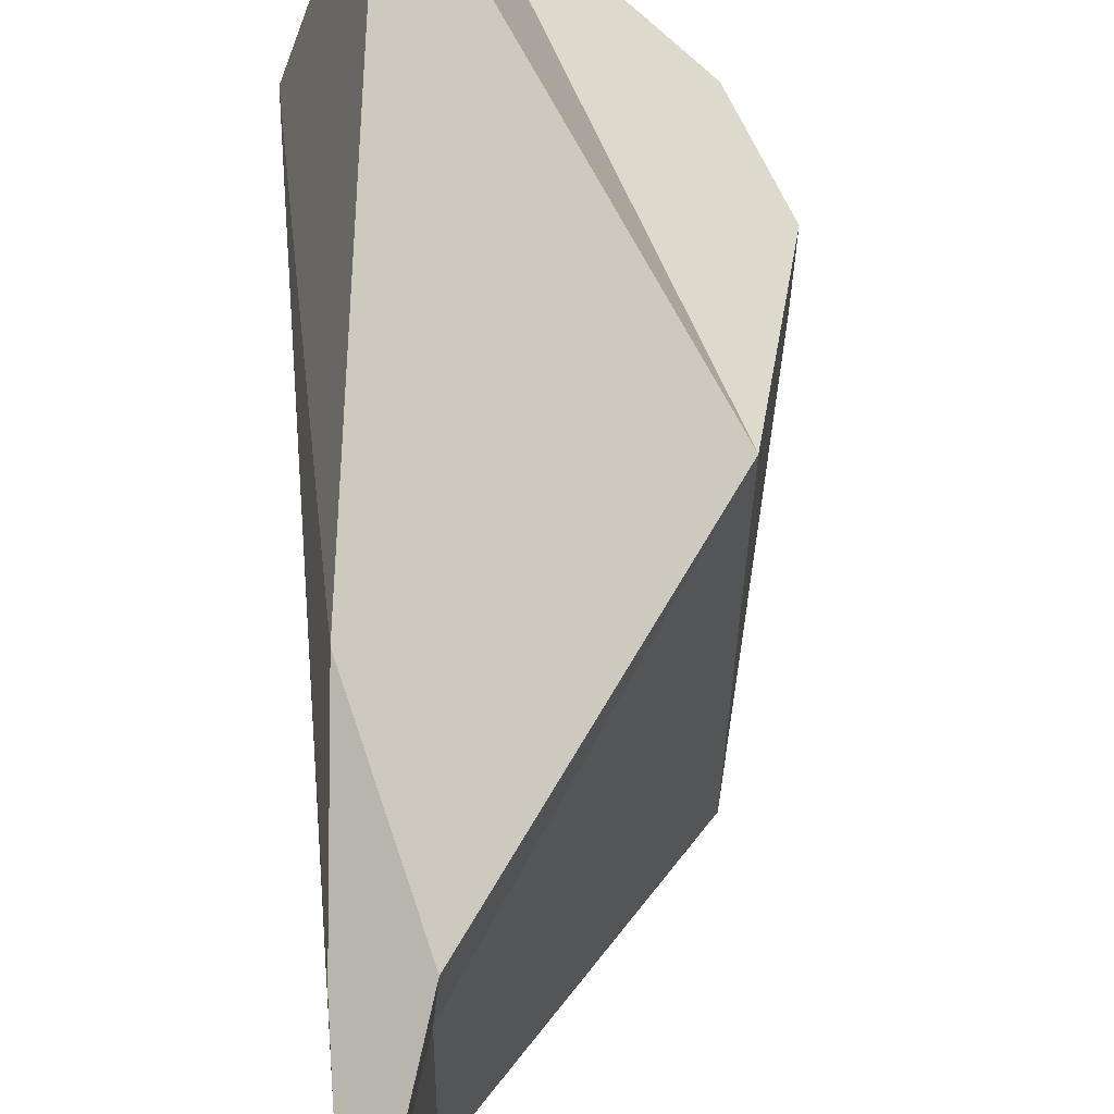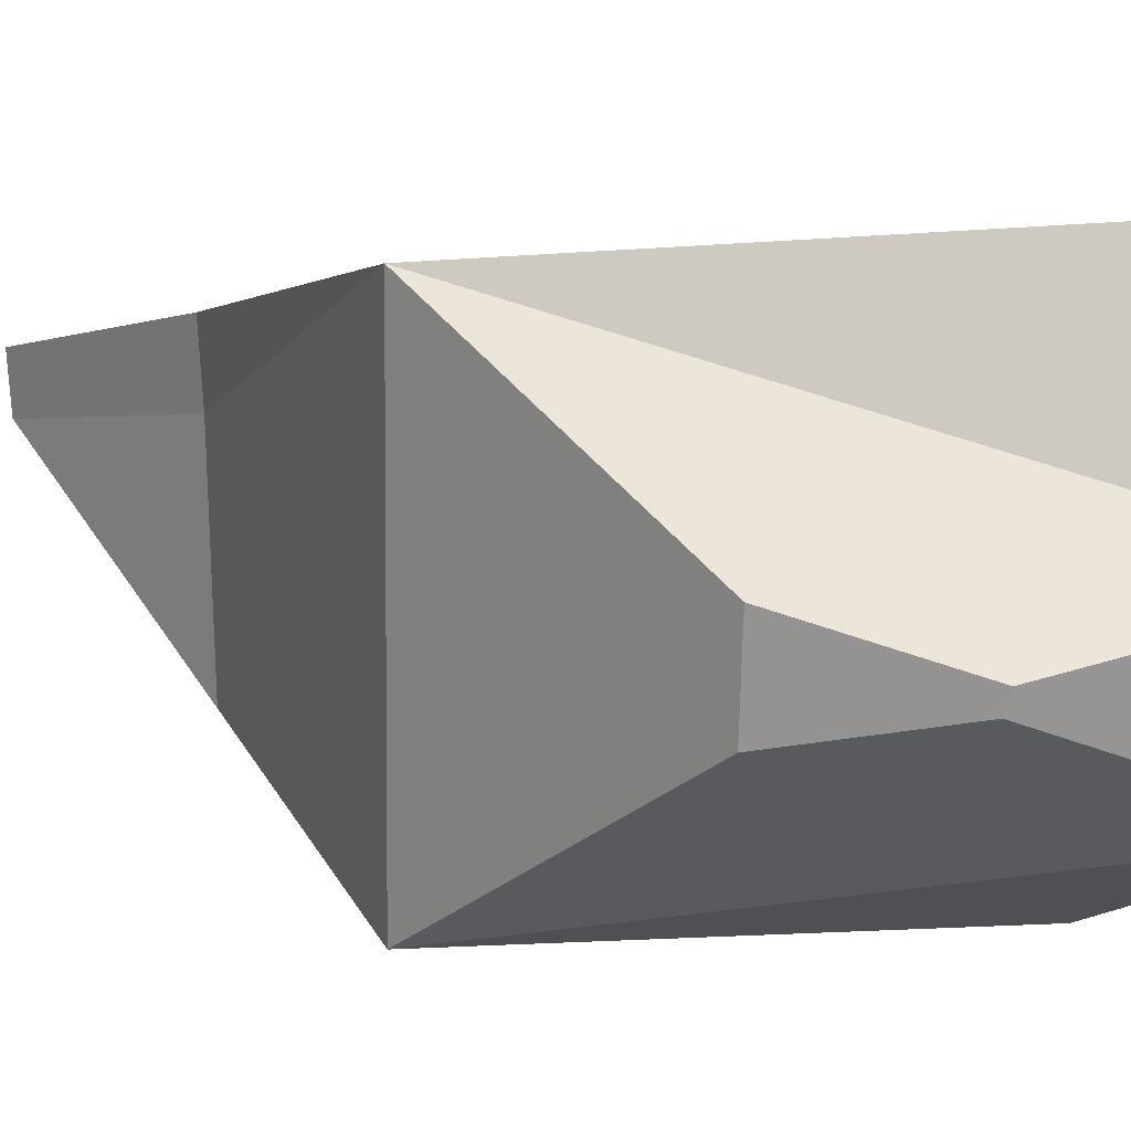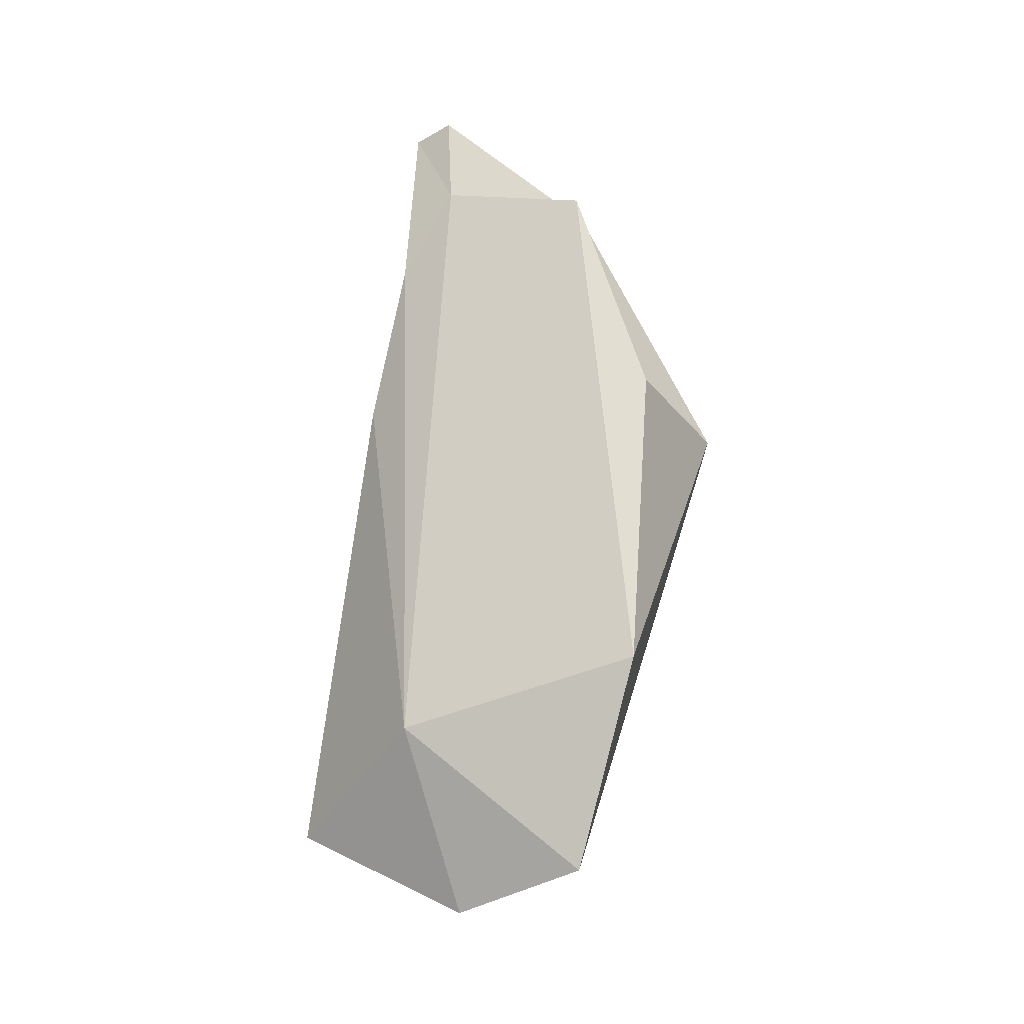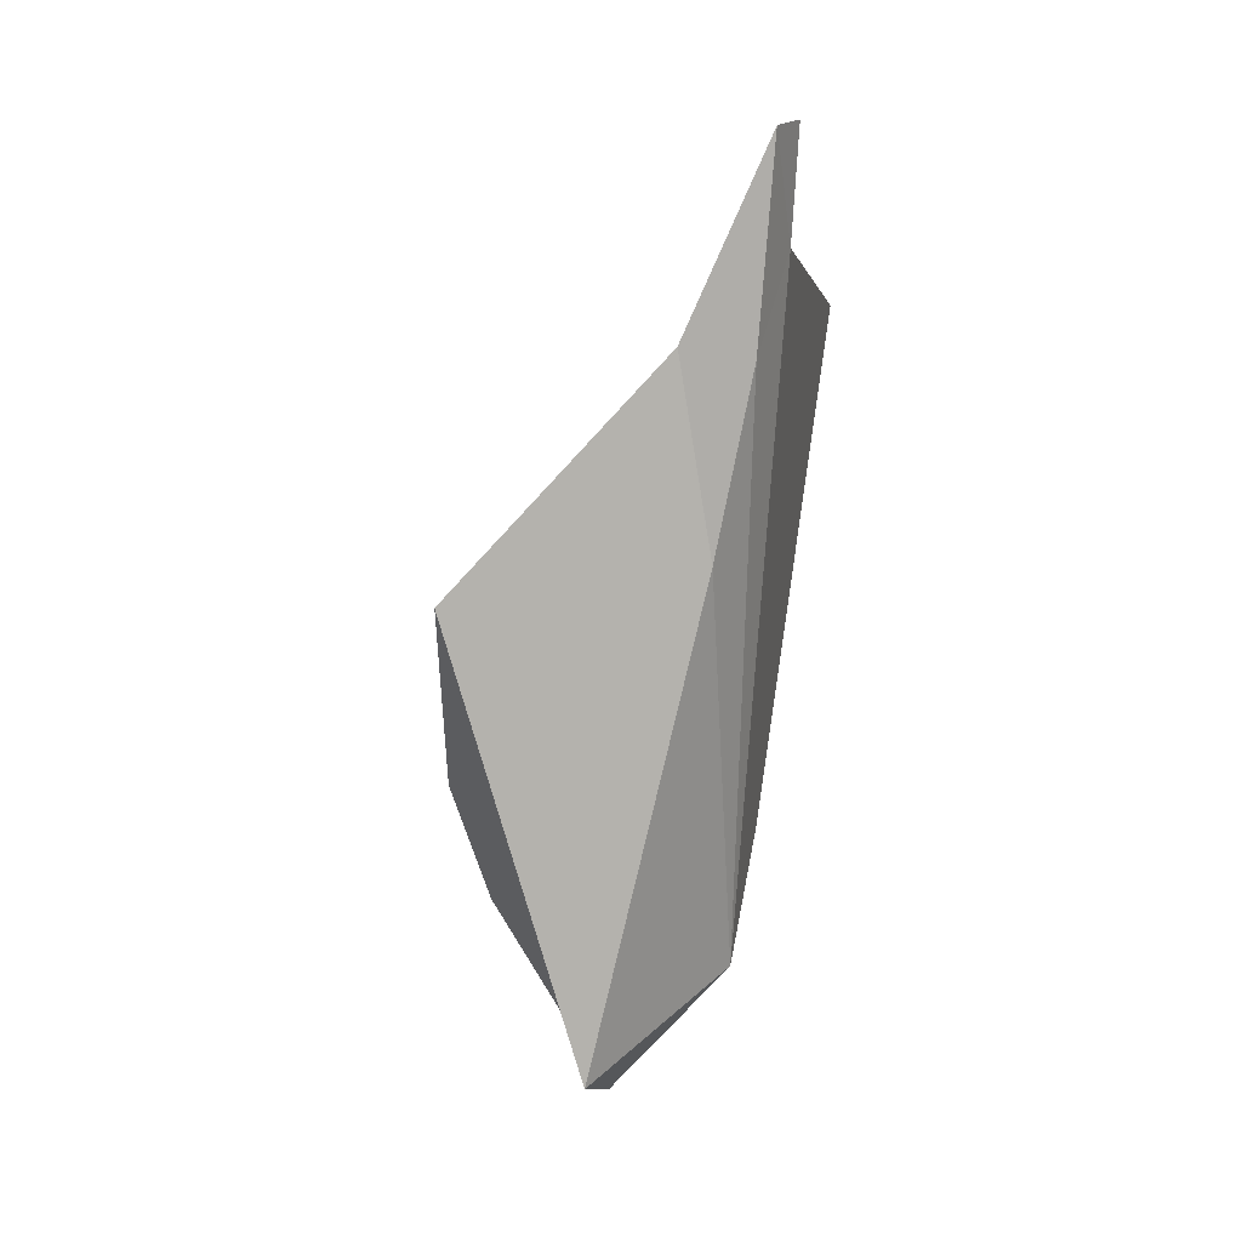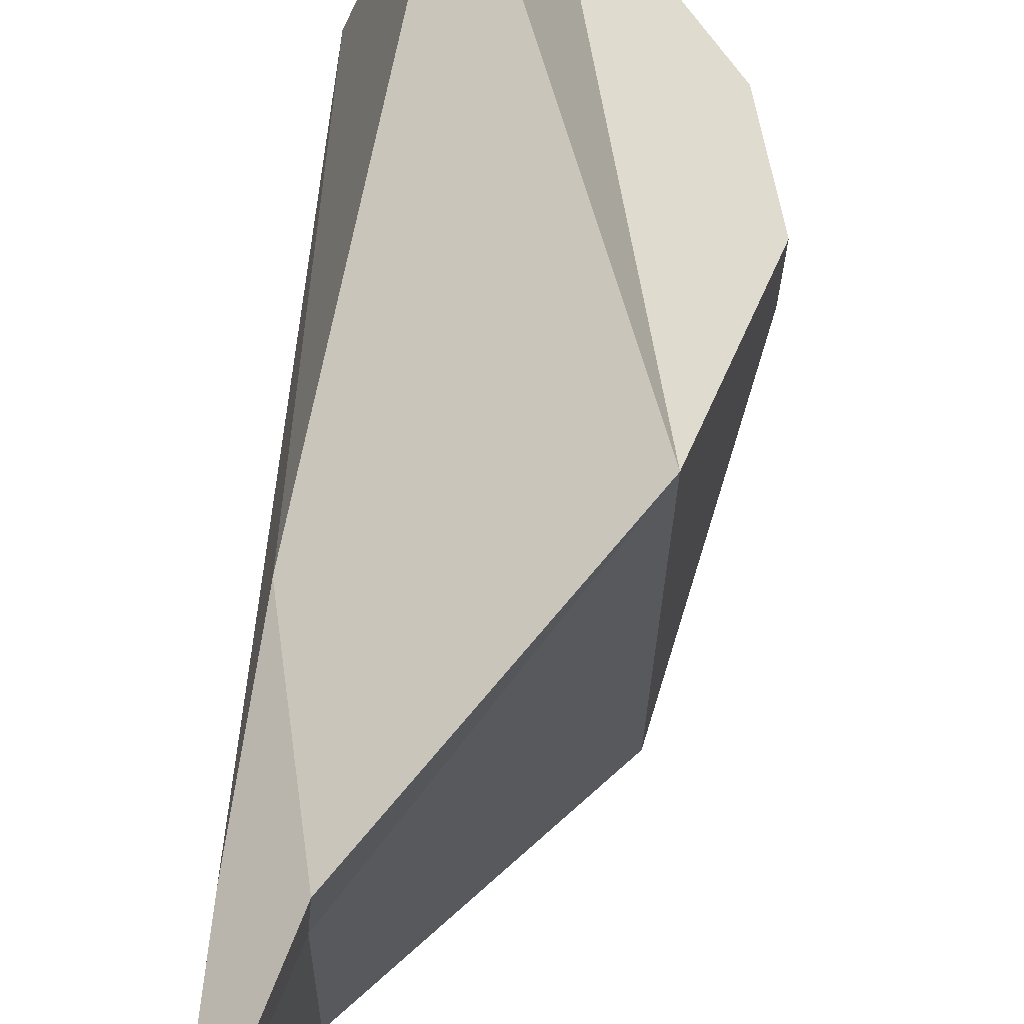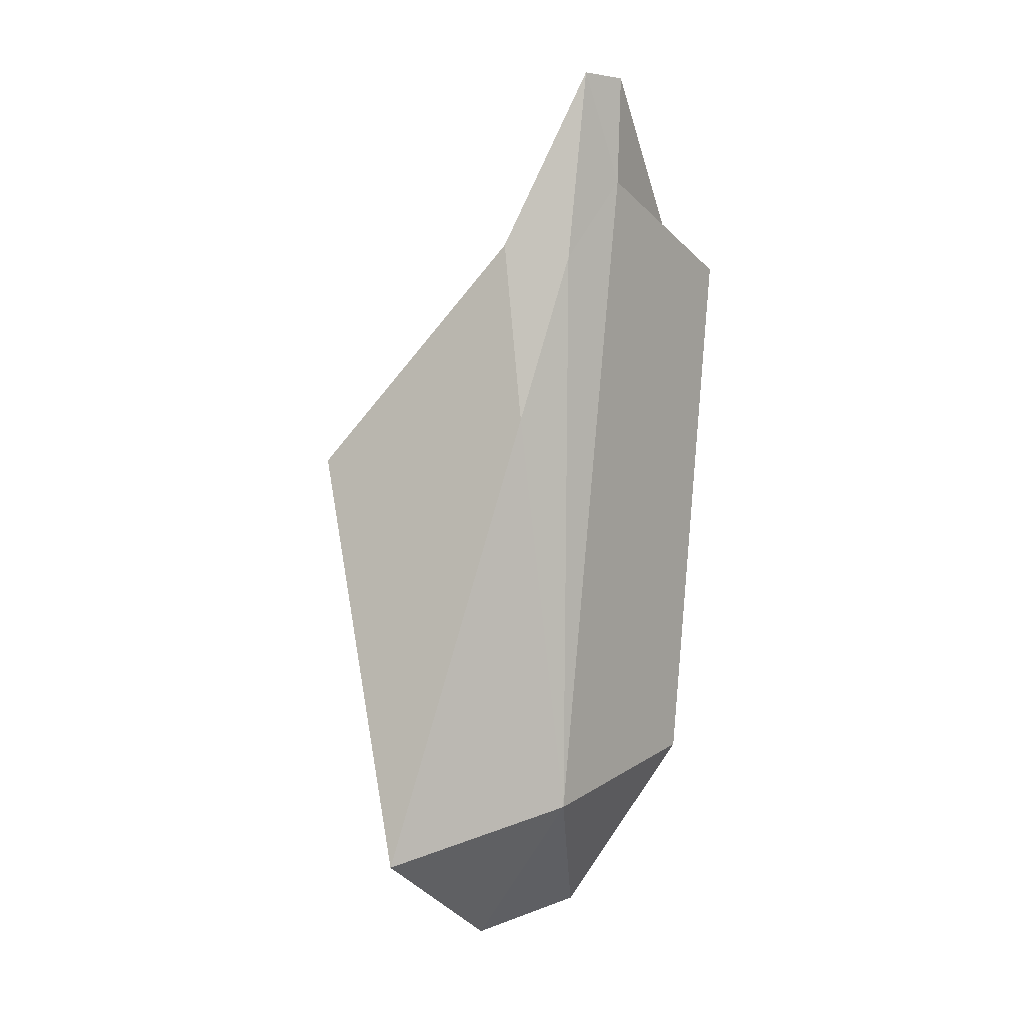
<metadata>
{"format":"obj","ext":"obj","renderer":"f3d","projection":"perspective","resolution":1024,"background":"white","views":[{"elev":59.9,"azim":173.7,"up":"+Z"},{"elev":18.2,"azim":-64.6,"up":"+Z"},{"elev":-32.9,"azim":123.8,"up":"+Y"},{"elev":19.2,"azim":23.1,"up":"+Y"},{"elev":64.3,"azim":-176.0,"up":"+Z"},{"elev":1.4,"azim":48.2,"up":"+Y"}]}
</metadata>
<code>
v  -1.644 -3.719 0.0346
v  -1.635 -3.775 0.2482
v  -1.97 -2.146 0.6519
v  -1.948 -2.11 -0.3471
v  0.7362 -4.515 2.752
v  -1.205 0.7232 2.312
v  0.1363 -5.793 0.697
v  0.9263 0.5973 -2.752
v  0.8876 -3.418 -2.371
v  -1.114 0.8312 -2.574
v  0.1001 -5.606 -1.047
v  1.126 3.556 1.134
v  1.611 1.244 1.288
v  1.832 3.375 0.6472
v  1.924 5.793 0.4208
v  1.618 -3.883 0.5306
v  1.188 3.551 0.3385
v  1.97 5.789 -0.1761
v  1.211 3.529 -2.011
v  1.894 4.431 -0.1943
v  0.9013 1.572 -2.1
v  1.712 3.428 -2.224
g mini2
f 1 2 3
f 3 4 1
f 5 6 7
f 8 9 10
f 10 9 11
f 12 13 14
f 14 15 12
f 7 11 16
f 11 9 16
f 5 13 12
f 12 6 5
f 7 16 5
f 14 13 16
f 16 13 5
f 17 18 19
f 18 20 19
f 21 19 22
f 19 20 22
f 6 17 19
f 19 10 6
f 6 12 17
f 17 12 18
f 12 15 18
f 16 20 14
f 14 20 15
f 20 18 15
f 16 9 22
f 22 20 16
f 8 21 22
f 22 9 8
f 21 8 10
f 10 19 21
f 2 1 11
f 11 7 2
f 6 3 2
f 2 7 6
f 4 3 6
f 6 10 4
f 10 11 1
f 1 4 10

</code>
